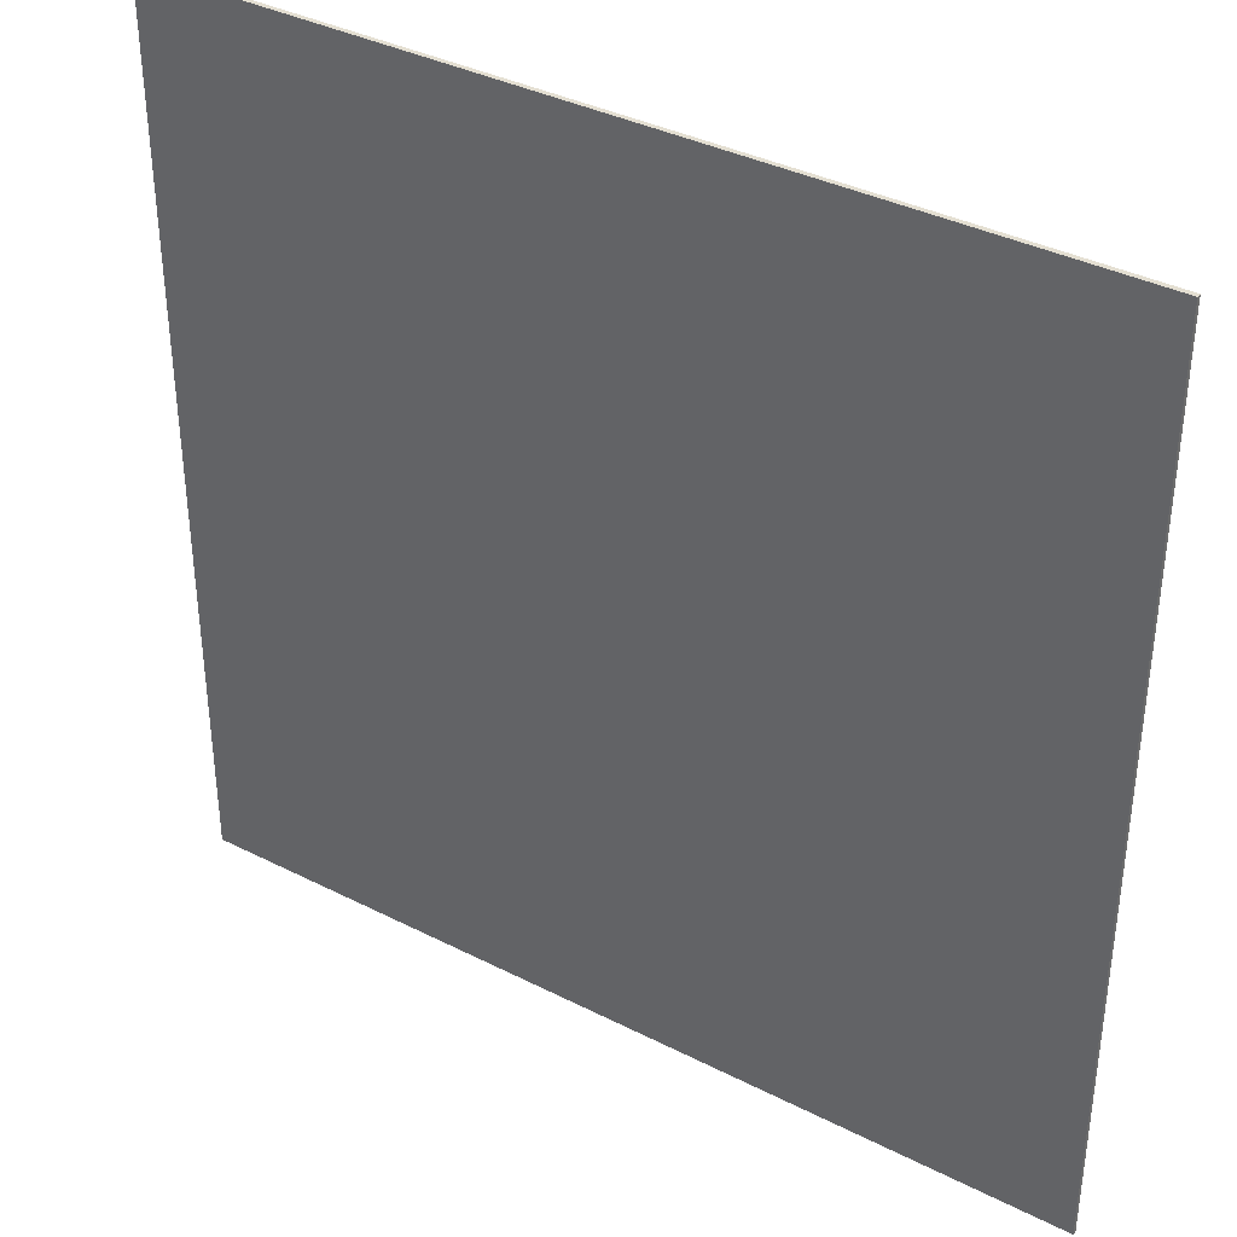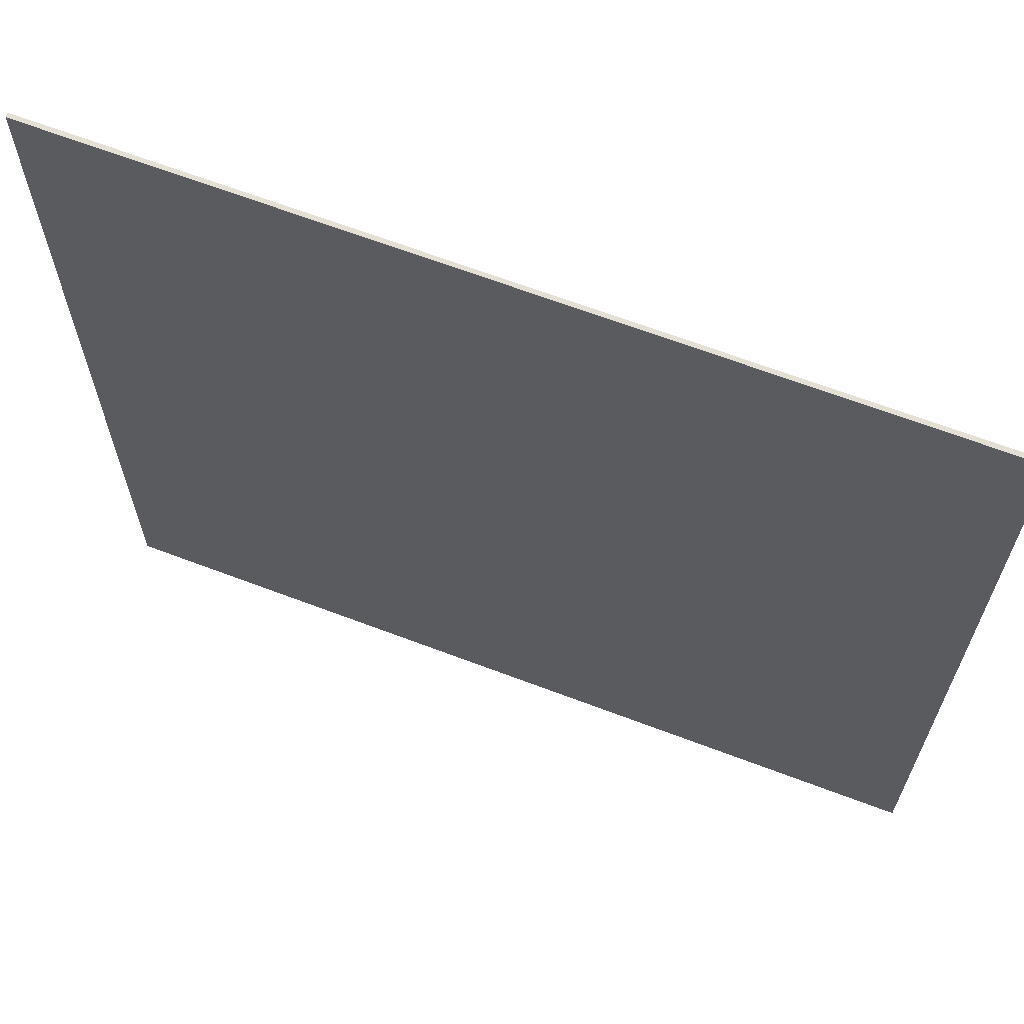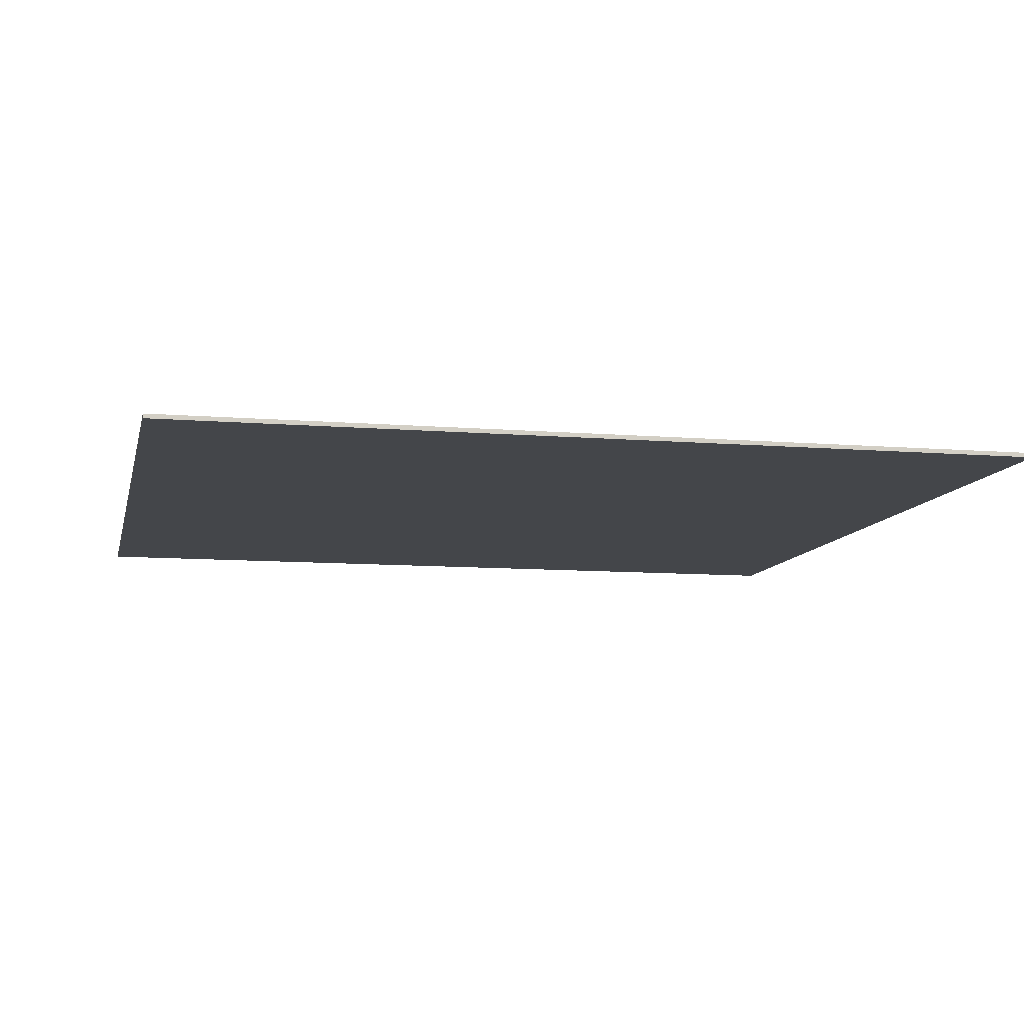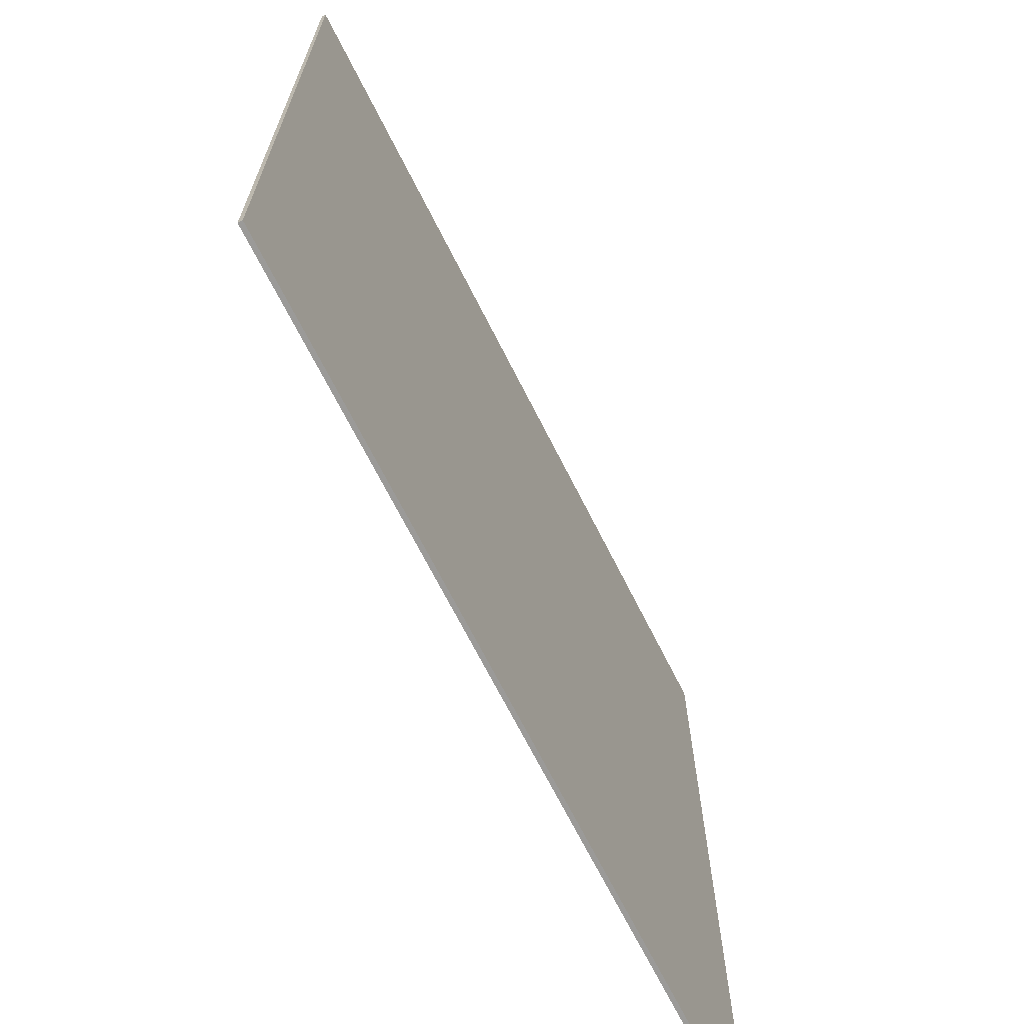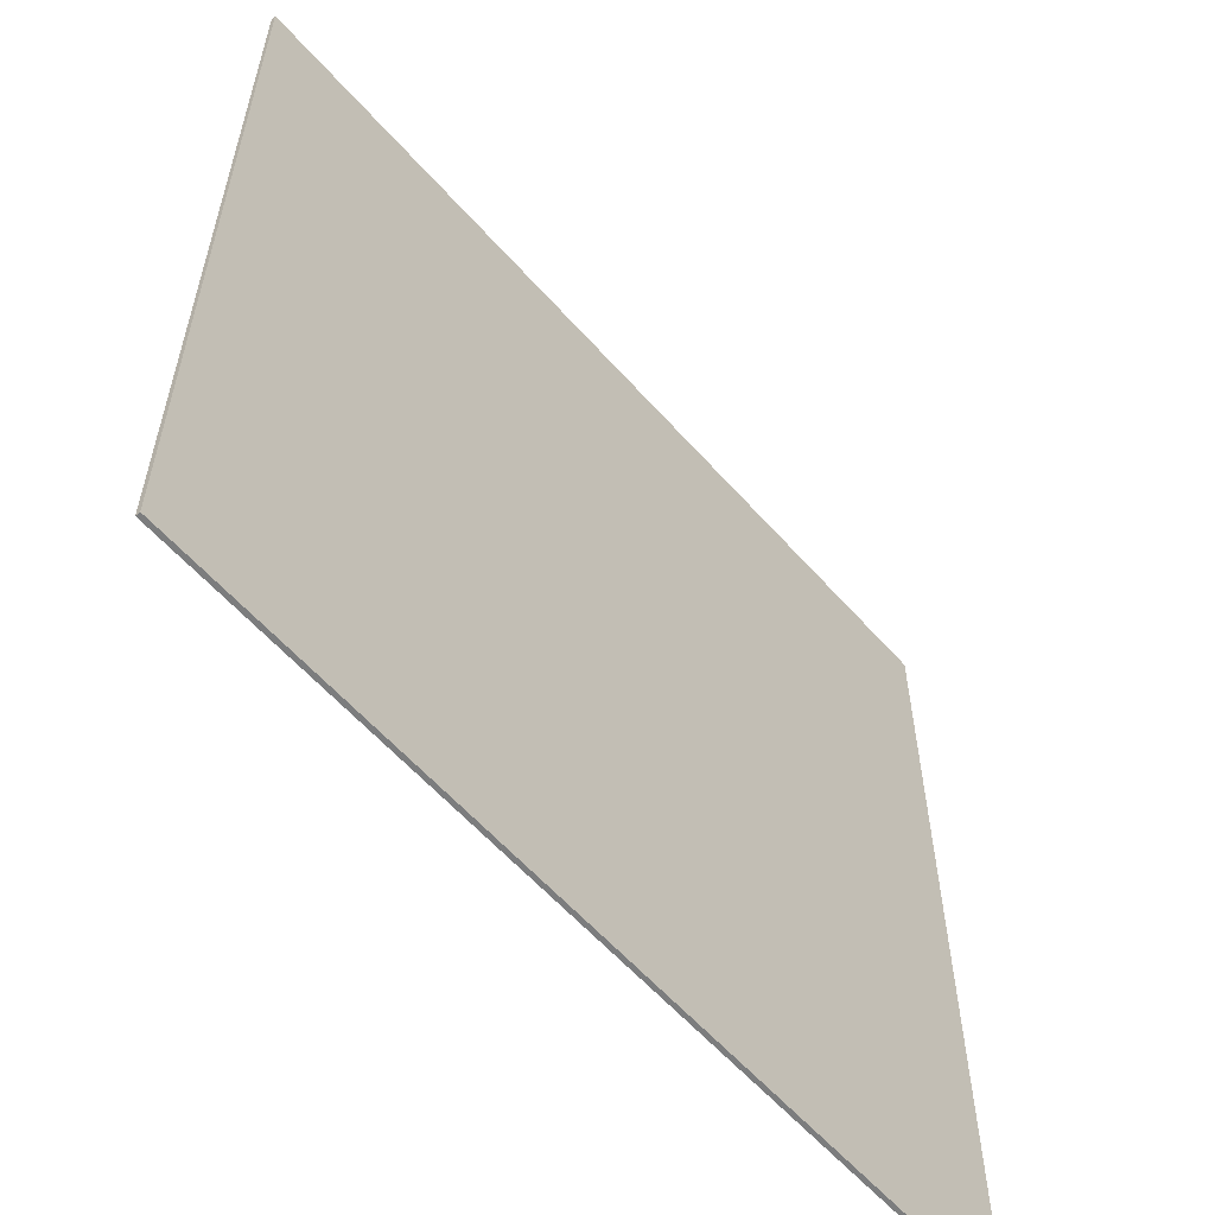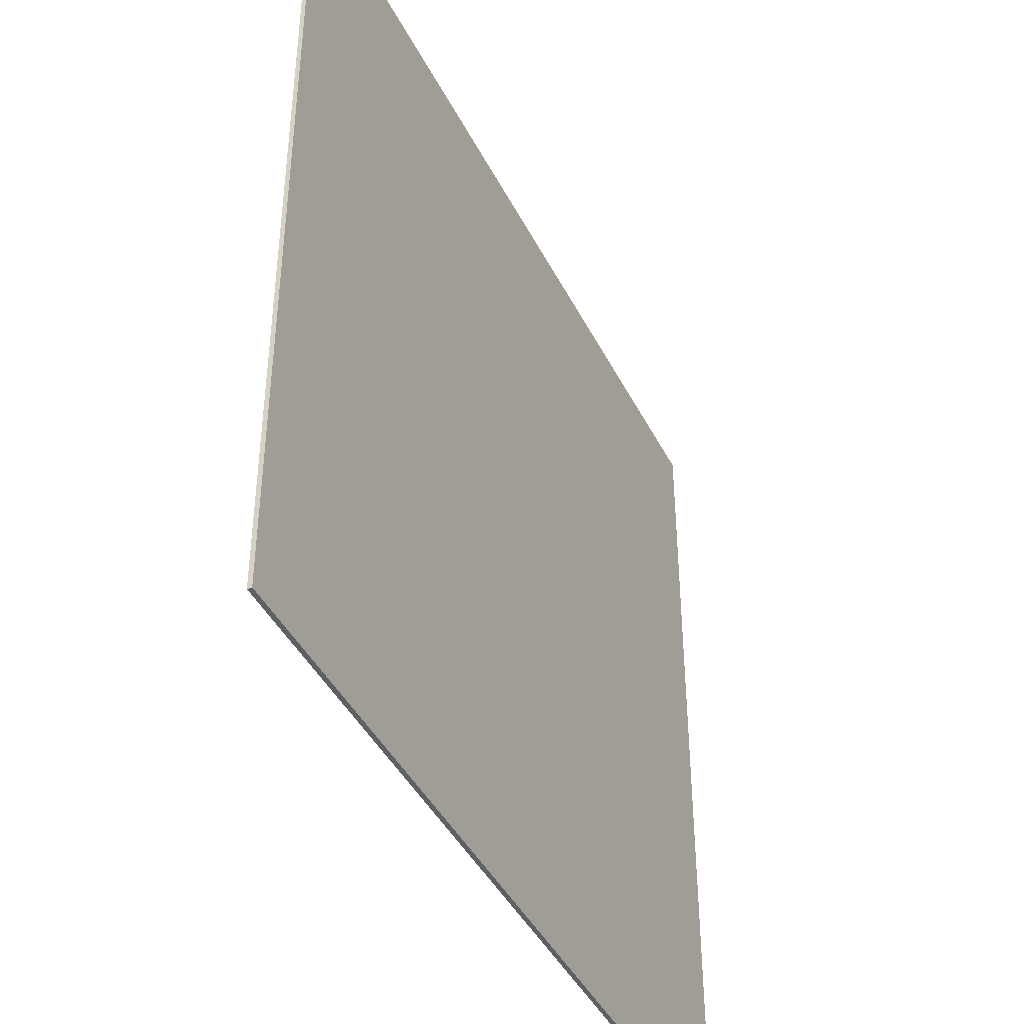
<metadata>
{"format":"obj","ext":"obj","renderer":"f3d","projection":"perspective","resolution":1024,"background":"white","views":[{"elev":37.2,"azim":-146.8,"up":"+Z"},{"elev":65.9,"azim":20.9,"up":"+Z"},{"elev":-9.7,"azim":77.9,"up":"+Y"},{"elev":-69.3,"azim":-63.2,"up":"+Z"},{"elev":-59.0,"azim":131.1,"up":"+Z"},{"elev":-42.6,"azim":115.2,"up":"+Z"}]}
</metadata>
<code>
o
v 60 0 -20
v 60 0 -40
v 60 0.1 -20
v 60 0.1 -40
v 80 0 -20
v 80 0 -40
v 80 0.1 -20
v 80 0.1 -40
v 60 0 -20
v 60 0.1 -20
v 80 0 -20
v 80 0.1 -20
v 60 0 -40
v 60 0.1 -40
v 80 0 -40
v 80 0.1 -40
v 60 0 -20
v 80 0 -20
v 60 0 -40
v 80 0 -40
v 60 0.1 -20
v 80 0.1 -20
v 60 0.1 -40
v 80 0.1 -40
f 3 2 1
f 4 2 3
f 5 6 7
f 7 6 8
f 11 10 9
f 12 10 11
f 13 14 15
f 15 14 16
f 19 18 17
f 20 18 19
f 21 22 23
f 23 22 24

</code>
